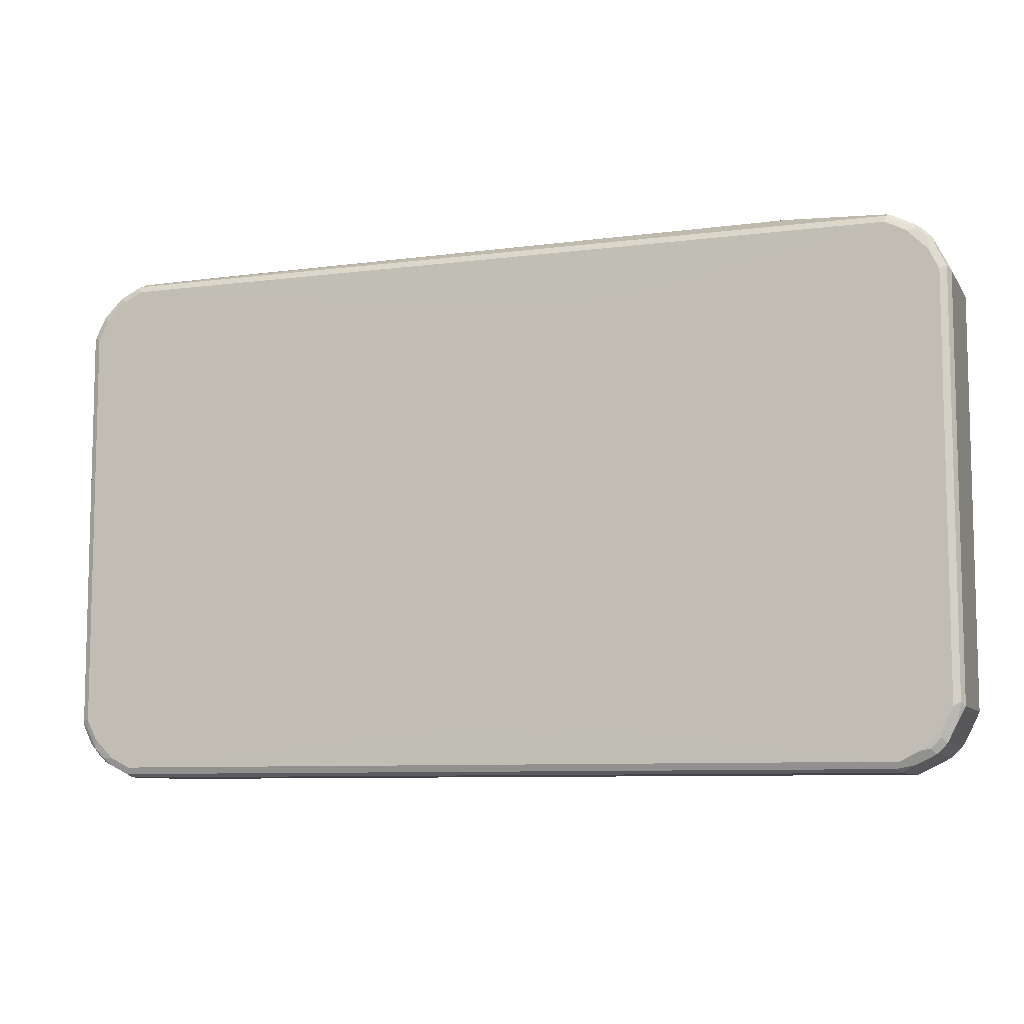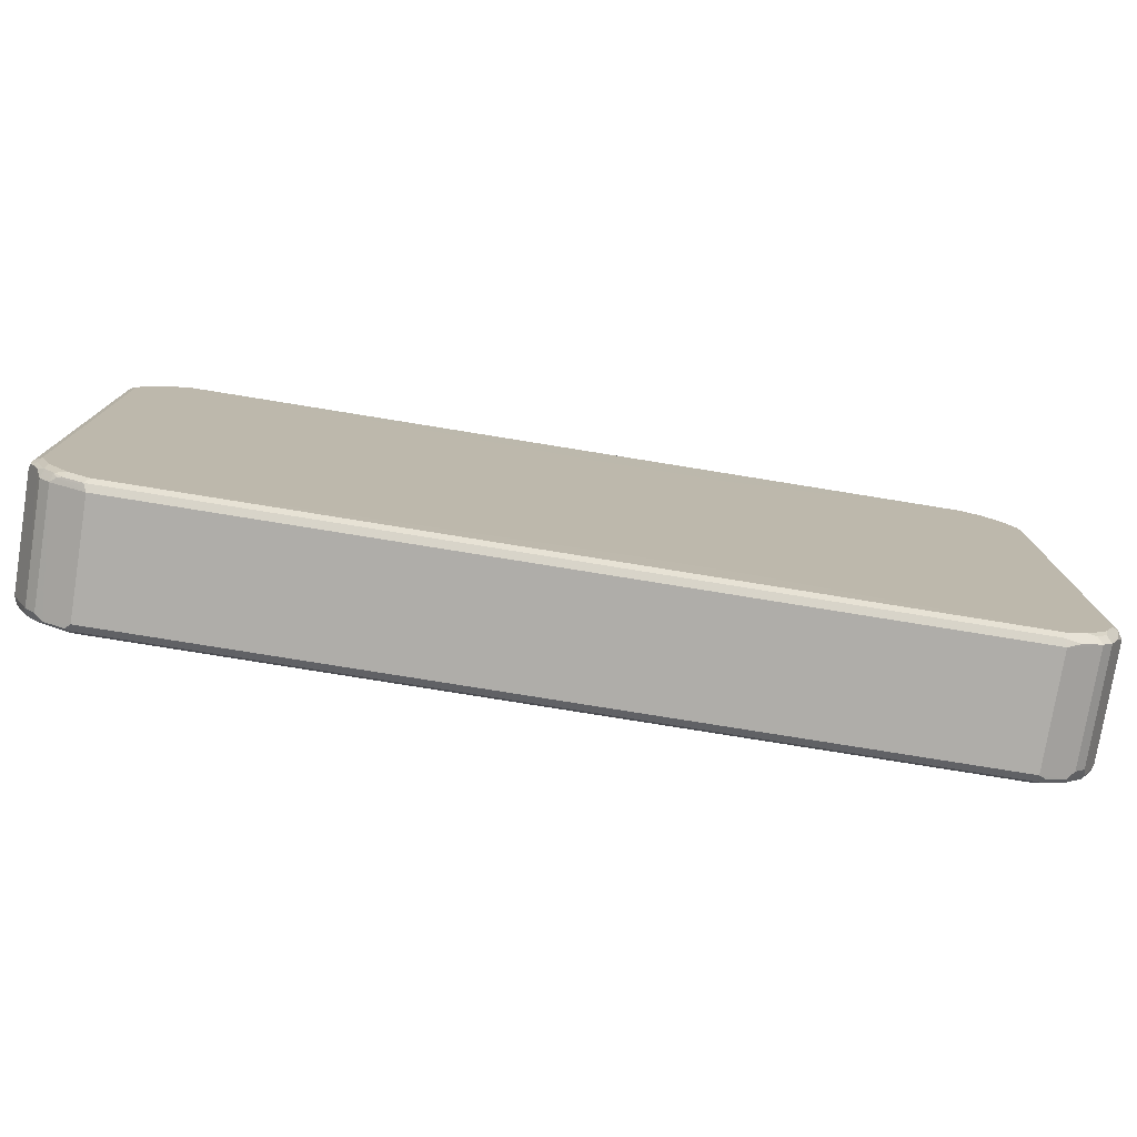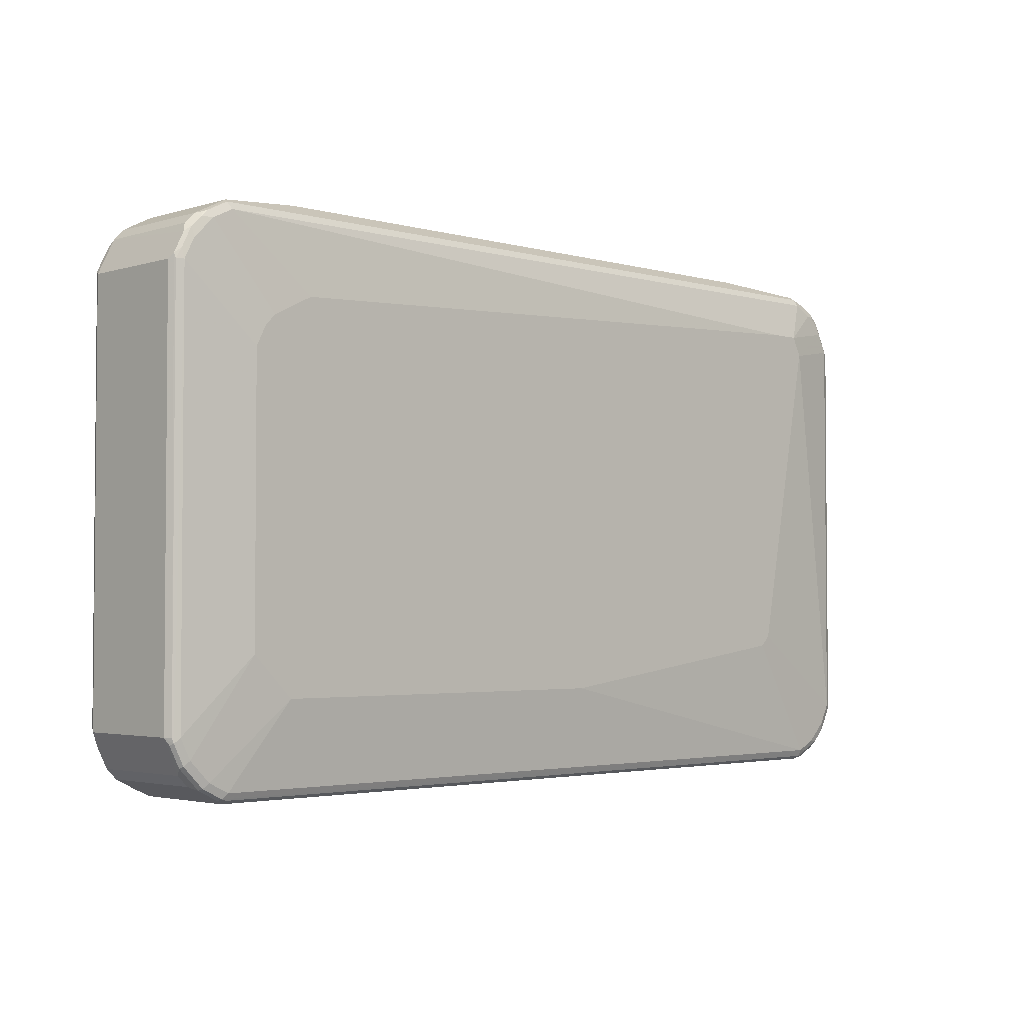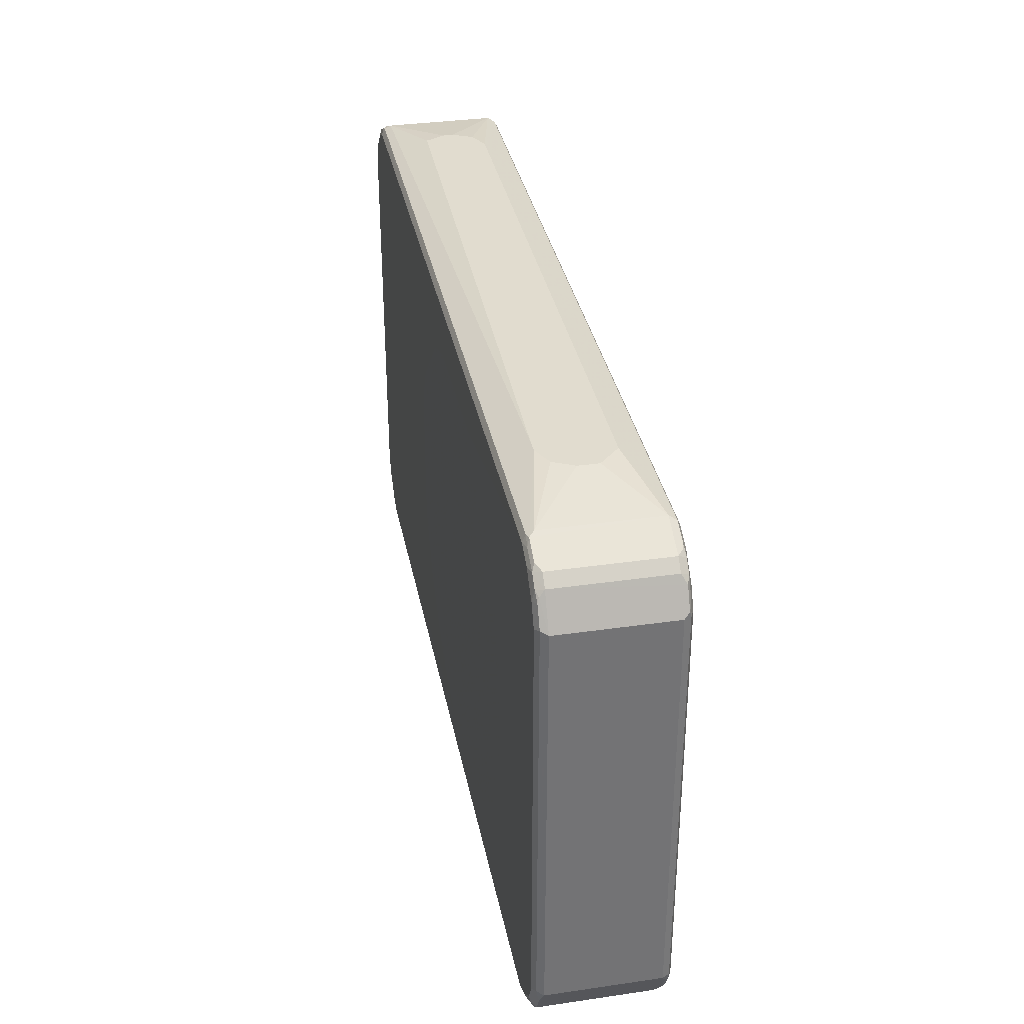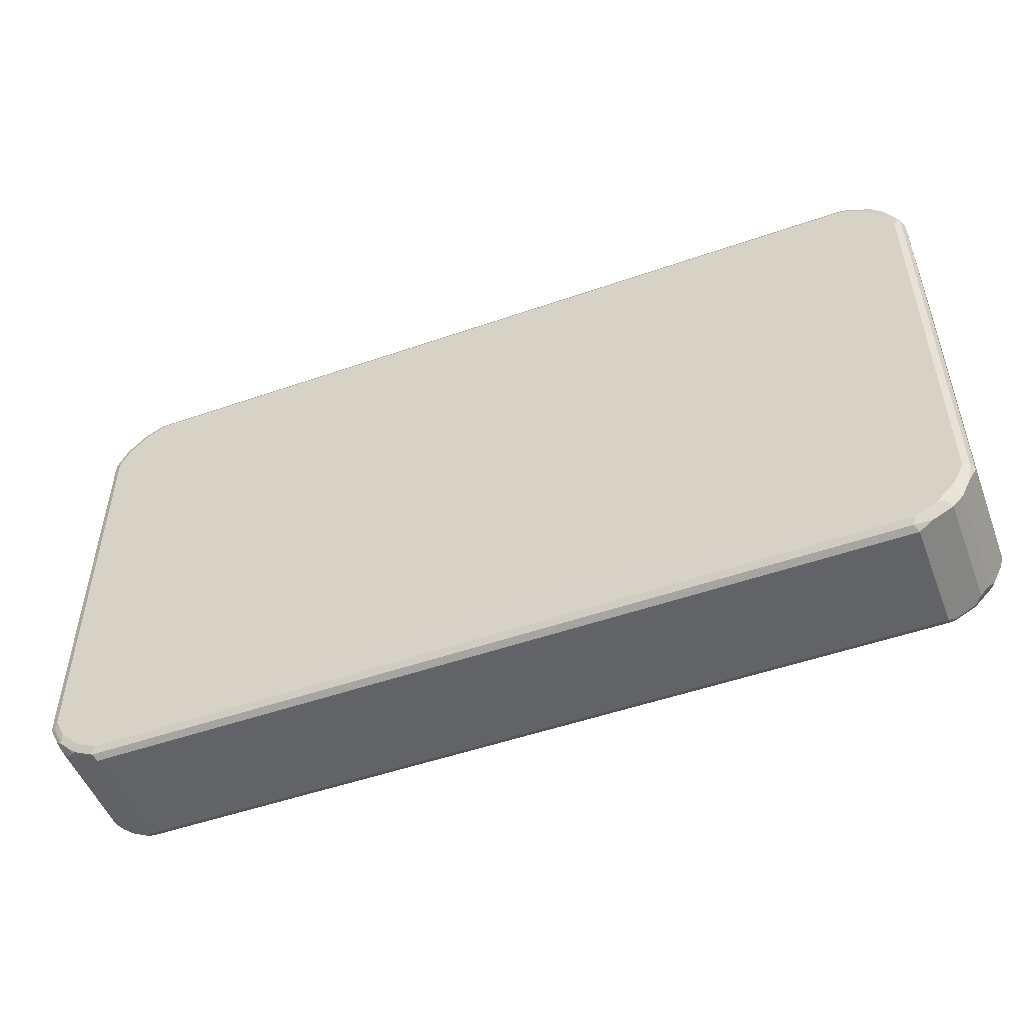
<metadata>
{"format":"obj","ext":"obj","renderer":"f3d","projection":"perspective","resolution":1024,"background":"white","views":[{"elev":-8.4,"azim":-160.7,"up":"+Y"},{"elev":-77.3,"azim":170.8,"up":"+Y"},{"elev":-2.9,"azim":-44.1,"up":"+Y"},{"elev":34.5,"azim":-101.0,"up":"+Y"},{"elev":-50.8,"azim":-159.2,"up":"+Y"}]}
</metadata>
<code>
v 0.6302 0.5005 0.1854
v 0.6302 0.5005 0.1669
v 0.6117 0.5005 0.2224
v 0.7414 0.4819 0.2781
v 0.6117 0.5005 0.1298
v 0.7414 0.4819 0.07417
v 0.5746 0.5005 0.241
v 0.7352 0.4757 0.2904
v 0.7508 0.4727 0.2873
v 0.7661 0.4696 0.2842
v -0.5376 0.5005 0.1112
v 0.7538 0.4757 0.06799
v 0.7508 0.4727 0.06026
v 0.7414 0.4757 0.06181
v -0.5746 0.5005 0.241
v 0.7414 0.4634 0.2966
v -0.7476 0.4757 0.2904
v 0.7569 0.4604 0.2935
v 0.7878 0.4542 0.2873
v 0.8032 0.451 0.2842
v -0.7508 0.4773 0.06489
v -0.5561 0.5005 0.1112
v 0.7908 0.4572 0.06799
v 0.7878 0.4542 0.06026
v 0.7414 0.4634 0.05563
v -0.7414 0.4634 0.05563
v -0.7414 0.4757 0.06181
v -0.6117 0.5005 0.2039
v -0.7414 0.4819 0.2781
v 0.7043 0.3892 0.3151
v 0.7785 0.4449 0.2966
v -0.7414 0.4634 0.2966
v -0.7554 0.4727 0.2873
v -0.7846 0.4572 0.2904
v 0.794 0.4417 0.2935
v 0.8032 0.451 0.08036
v 0.8217 0.4325 0.2842
v -0.7599 0.4657 0.06026
v -0.7878 0.4588 0.06489
v -0.7414 0.4819 0.07417
v -0.5932 0.5005 0.1298
v 0.8279 0.4202 0.06799
v 0.8155 0.4078 0.05563
v 0.7785 0.4449 0.05563
v 0.8249 0.417 0.06026
v 0.03606 0.3512 0.05525
v -0.01937 0.3697 0.05525
v -0.03806 0.37 0.05525
v -0.2594 0.37 0.05525
v -0.278 0.369 0.05525
v -0.3336 0.3505 0.05525
v -0.7785 0.4449 0.05563
v -0.6117 0.5005 0.1669
v -0.8032 0.451 0.2781
v 0.6487 0.3892 0.3151
v 0.7229 0.3522 0.3151
v 0.8155 0.4078 0.2966
v -0.7785 0.4449 0.2966
v -0.5932 0.3337 0.3151
v -0.7925 0.4542 0.2873
v -0.7993 0.4449 0.292
v 0.8125 0.4232 0.2935
v 0.8217 0.4325 0.08036
v 0.8249 0.417 0.2873
v 0.8434 0.38 0.2873
v 0.8402 0.3954 0.2842
v 0.8528 0.3707 0.2781
v -0.797 0.4472 0.06026
v -0.8032 0.451 0.07417
v 0.8528 0.3707 0.07417
v 0.8464 0.383 0.06799
v 0.8434 0.38 0.06026
v 0.8341 0.3707 0.05563
v 0.2028 0.2029 0.05525
v 0.09165 0.3142 0.05525
v 0.07312 0.3327 0.05525
v -0.3891 0.3135 0.05525
v -0.8155 0.4078 0.05563
v -0.4063 0.2964 0.05525
v -0.8217 0.4325 0.2781
v 0.8341 -0.3892 0.2966
v 0.8341 0.3707 0.2966
v 0.6117 -0.241 0.3151
v 0.8311 0.3862 0.2935
v -0.8155 0.4078 0.2966
v -0.6673 0.2965 0.3151
v -0.6302 0.3151 0.3151
v -0.8179 0.4264 0.292
v 0.8464 0.3645 0.2904
v 0.8528 -0.3892 0.2781
v -0.8155 0.4286 0.06026
v -0.8217 0.4325 0.07417
v 0.8528 -0.3892 0.07417
v 0.8481 -0.3985 0.06489
v 0.8464 0.3707 0.06181
v 0.8464 -0.3892 0.06181
v 0.8341 -0.3892 0.05563
v 0.2402 0.09152 0.05525
v 0.2399 0.1102 0.05525
v 0.2214 0.1658 0.05525
v -0.5361 0.1295 0.05525
v -0.8341 0.3707 0.05563
v -0.8279 0.414 0.06181
v -0.482 0.2208 0.05525
v -0.499 0.2037 0.05525
v -0.8295 0.417 0.2873
v 0.8464 -0.3954 0.2904
v 0.8155 -0.4264 0.2966
v 0.5932 -0.2595 0.3151
v -0.8341 0.3707 0.2966
v -0.7043 0.241 0.3151
v -0.6858 0.278 0.3151
v -0.8481 0.38 0.2873
v -0.8364 0.3892 0.292
v 0.8295 -0.4356 0.06489
v 0.8434 -0.4031 0.2873
v 0.8249 -0.4403 0.2873
v 0.8217 -0.451 0.2781
v -0.8249 0.4216 0.06489
v -0.8528 0.3707 0.07417
v 0.8364 -0.4078 0.06026
v 0.8155 -0.4264 0.05563
v 0.2392 -0.1483 0.05525
v 0.2402 -0.1297 0.05525
v -0.5546 0.07388 0.05525
v -0.8341 -0.3892 0.05563
v -0.8464 0.3769 0.06181
v -0.5553 0.05517 0.05525
v -0.8434 0.3846 0.06489
v -0.8528 0.3707 0.2781
v 0.8279 -0.4325 0.2904
v 0.7785 -0.4634 0.2966
v 0.8155 -0.4472 0.292
v 0.7414 -0.4819 0.2966
v 0.05559 -0.3337 0.3151
v -0.8464 0.3707 0.2904
v -0.8434 -0.3985 0.292
v -0.8341 -0.3892 0.2966
v -0.7043 -0.2595 0.3151
v -0.8464 -0.3892 0.2904
v -0.8528 -0.3892 0.2781
v 0.8217 -0.451 0.07417
v 0.8179 -0.4449 0.06026
v 0.8032 -0.4696 0.2781
v -0.8528 -0.3892 0.07417
v 0.7785 -0.4634 0.05563
v 0.1295 -0.3137 0.05525
v 0.1836 -0.2595 0.05525
v 0.2022 -0.2224 0.05525
v -0.8311 -0.4047 0.05871
v -0.8464 -0.383 0.06181
v -0.5553 -0.1104 0.05525
v -0.5543 -0.1279 0.05525
v -0.5357 -0.2021 0.05525
v -0.8155 -0.4264 0.05563
v 0.797 -0.4657 0.292
v 0.7414 -0.4943 0.2904
v 0.7599 -0.4843 0.292
v -0.7414 -0.4819 0.2966
v -0.7508 -0.4912 0.292
v -0.6302 -0.3337 0.3151
v -0.8249 -0.4356 0.292
v -0.8155 -0.4264 0.2966
v -0.8464 -0.4017 0.2842
v -0.6487 -0.3151 0.3151
v -0.8217 -0.451 0.2719
v -0.8279 -0.4387 0.2842
v 0.8032 -0.4696 0.07417
v 0.7993 -0.4634 0.06026
v 0.7878 -0.4773 0.2873
v -0.8434 -0.3985 0.06489
v -0.8402 -0.414 0.06799
v -0.8217 -0.451 0.06799
v 0.7414 -0.4819 0.05563
v -0.0001669 -0.4064 0.05525
v 0.03673 -0.3877 0.05525
v 0.09249 -0.3507 0.05525
v 0.7846 -0.4757 0.06181
v -0.8125 -0.4417 0.05871
v -0.4801 -0.2948 0.05525
v -0.7785 -0.4634 0.05563
v -0.794 -0.4604 0.05871
v 0.7414 -0.5005 0.2781
v 0.7508 -0.4958 0.2873
v -0.7414 -0.4943 0.2904
v -0.7785 -0.4634 0.2966
v -0.7878 -0.4727 0.292
v -0.7538 -0.4943 0.2842
v -0.7414 -0.5005 0.2781
v -0.8063 -0.4542 0.292
v -0.8032 -0.4696 0.2719
v -0.7908 -0.4757 0.2842
v 0.7925 -0.4727 0.06489
v 0.7414 -0.5005 0.07417
v -0.8249 -0.4356 0.06489
v -0.8032 -0.4696 0.06799
v 0.7476 -0.4943 0.06181
v -0.7414 -0.4819 0.05563
v -0.09299 -0.4256 0.05525
v -0.07429 -0.4249 0.05525
v -0.4431 -0.3318 0.05525
v -0.3873 -0.3688 0.05525
v -0.3503 -0.3875 0.05525
v -0.7569 -0.4789 0.05871
v -0.7878 -0.4727 0.06489
v -0.7414 -0.5005 0.07417
v 0.7554 -0.4912 0.06489
v -0.7661 -0.4881 0.06799
v -0.7352 -0.4943 0.06181
v -0.3132 -0.406 0.05525
v -0.2576 -0.4245 0.05525
v -0.2402 -0.4256 0.05525
v -0.7508 -0.4912 0.06489
f 1 2 5
f 118 168 142
f 118 144 168
f 118 156 144
f 118 133 156
f 117 133 118
f 117 131 133
f 115 142 143
f 115 118 142
f 113 141 140
f 113 130 141
f 119 129 120
f 113 136 114
f 110 139 111
f 110 138 139
f 110 137 138
f 110 136 137
f 110 114 136
f 109 135 134
f 109 134 132
f 108 133 131
f 108 156 133
f 108 132 156
f 113 140 136
f 120 129 127
f 120 127 151
f 120 151 145
f 134 160 157
f 134 159 160
f 134 161 159
f 134 135 161
f 134 157 158
f 132 158 156
f 132 134 158
f 126 155 150
f 126 154 155
f 126 153 154
f 126 152 153
f 126 171 151
f 126 150 171
f 122 149 123
f 122 148 149
f 122 147 148
f 122 177 147
f 122 146 177
f 122 169 146
f 122 143 169
f 121 143 122
f 120 141 130
f 120 145 141
f 107 117 116
f 136 140 137
f 107 131 117
f 106 120 130
f 88 106 113
f 85 111 112
f 85 110 111
f 85 114 110
f 85 88 114
f 83 132 108
f 83 109 132
f 81 131 107
f 81 108 131
f 81 83 108
f 88 113 114
f 81 89 82
f 80 106 88
f 80 92 106
f 78 105 101
f 78 104 105
f 78 79 104
f 78 103 91
f 78 127 103
f 78 102 127
f 78 101 102
f 73 99 100
f 81 107 89
f 90 115 93
f 90 107 116
f 90 116 117
f 103 129 119
f 103 127 129
f 102 152 126
f 102 128 152
f 102 125 128
f 102 151 127
f 102 126 151
f 101 125 102
f 97 123 124
f 97 122 123
f 97 121 122
f 96 121 97
f 94 96 95
f 94 121 96
f 94 143 121
f 94 115 143
f 93 115 94
f 92 120 106
f 92 119 120
f 91 119 92
f 91 103 119
f 90 118 115
f 90 117 118
f 106 130 113
f 73 98 99
f 137 162 163
f 137 140 141
f 181 198 204
f 178 207 197
f 178 193 207
f 174 200 175
f 174 199 200
f 174 212 199
f 174 198 212
f 174 209 198
f 174 197 209
f 173 182 196
f 181 204 182
f 173 179 182
f 171 173 172
f 171 195 173
f 170 183 194
f 170 184 183
f 169 193 178
f 168 194 193
f 168 170 194
f 168 193 169
f 167 187 190
f 167 192 187
f 173 195 179
f 181 201 202
f 181 202 203
f 181 203 210
f 206 213 209
f 206 208 213
f 198 211 212
f 198 210 211
f 198 213 204
f 198 209 213
f 196 208 206
f 196 213 208
f 196 205 213
f 194 209 197
f 194 206 209
f 194 197 207
f 193 194 207
f 189 196 206
f 189 191 196
f 189 192 191
f 188 192 189
f 183 206 194
f 183 189 206
f 182 205 196
f 182 213 205
f 182 204 213
f 181 210 198
f 166 196 191
f 137 163 138
f 166 173 196
f 166 191 192
f 150 155 179
f 146 197 174
f 146 178 197
f 146 169 178
f 146 176 177
f 146 175 176
f 146 174 175
f 145 172 173
f 145 171 172
f 145 151 171
f 150 179 195
f 144 170 168
f 142 169 143
f 142 168 169
f 141 145 173
f 141 167 164
f 141 166 167
f 139 163 165
f 138 163 139
f 137 167 162
f 137 164 167
f 137 141 164
f 144 156 170
f 150 195 171
f 154 180 155
f 155 181 182
f 163 187 186
f 163 190 187
f 162 190 163
f 162 167 190
f 161 163 186
f 161 165 163
f 160 189 185
f 160 188 189
f 160 192 188
f 160 187 192
f 159 187 160
f 159 186 187
f 159 161 186
f 157 189 183
f 157 185 189
f 157 160 185
f 157 184 158
f 157 183 184
f 156 184 170
f 156 158 184
f 155 201 181
f 155 180 201
f 155 182 179
f 166 192 167
f 73 124 98
f 141 173 166
f 72 95 96
f 24 42 45
f 24 43 44
f 23 42 24
f 23 63 42
f 23 36 63
f 22 40 41
f 21 40 22
f 21 29 40
f 21 54 29
f 21 39 54
f 24 45 43
f 21 68 39
f 21 27 38
f 20 63 36
f 20 37 63
f 20 62 37
f 20 35 62
f 19 35 20
f 19 31 35
f 18 31 19
f 17 58 32
f 17 34 58
f 21 38 68
f 25 44 76
f 25 76 46
f 25 46 47
f 30 135 109
f 30 161 135
f 30 165 161
f 30 139 165
f 30 111 139
f 30 112 111
f 30 86 112
f 30 87 86
f 30 59 87
f 30 55 59
f 29 60 33
f 29 54 60
f 28 40 29
f 28 53 40
f 26 38 27
f 26 68 38
f 26 52 68
f 26 51 52
f 26 50 51
f 26 49 50
f 25 49 26
f 25 48 49
f 25 47 48
f 17 60 34
f 30 109 83
f 17 33 60
f 16 55 30
f 4 7 8
f 4 12 6
f 4 23 12
f 4 36 23
f 4 20 36
f 4 10 20
f 4 9 10
f 4 8 9
f 3 7 4
f 2 6 5
f 5 6 11
f 1 6 2
f 1 3 4
f 1 7 3
f 1 15 7
f 1 28 15
f 1 53 28
f 1 41 53
f 1 22 41
f 1 11 22
f 1 5 11
f 73 97 124
f 1 4 6
f 6 12 13
f 6 13 14
f 6 14 11
f 16 32 55
f 16 30 31
f 15 29 17
f 15 28 29
f 14 27 21
f 13 27 14
f 13 26 27
f 13 25 26
f 13 44 25
f 13 24 44
f 12 24 13
f 12 23 24
f 11 14 21
f 11 21 22
f 9 20 10
f 9 19 20
f 9 18 19
f 8 32 16
f 8 17 32
f 8 18 9
f 8 16 18
f 7 17 8
f 7 15 17
f 17 29 33
f 30 83 56
f 16 31 18
f 30 57 31
f 56 82 57
f 56 81 82
f 54 61 60
f 54 88 61
f 54 80 88
f 54 92 80
f 54 69 92
f 52 79 78
f 52 77 79
f 52 78 68
f 56 83 81
f 51 77 52
f 46 49 48
f 46 50 49
f 46 51 50
f 46 77 51
f 46 79 77
f 46 104 79
f 46 105 104
f 46 101 105
f 46 125 101
f 46 128 125
f 46 48 47
f 57 84 62
f 58 61 88
f 58 88 85
f 72 97 73
f 30 56 57
f 72 96 97
f 70 72 71
f 70 95 72
f 70 94 95
f 70 93 94
f 68 92 69
f 68 91 92
f 68 78 91
f 67 93 70
f 67 90 93
f 67 107 90
f 67 89 107
f 65 67 66
f 65 89 67
f 65 82 89
f 65 84 82
f 62 65 64
f 62 84 65
f 58 86 87
f 58 112 86
f 58 85 112
f 46 152 128
f 46 153 152
f 57 82 84
f 46 180 154
f 43 73 100
f 43 72 73
f 43 45 72
f 42 63 70
f 42 72 45
f 42 71 72
f 42 70 71
f 40 53 41
f 39 69 54
f 37 62 64
f 37 70 63
f 37 67 70
f 37 66 67
f 37 65 66
f 37 64 65
f 34 61 58
f 34 60 61
f 32 59 55
f 32 87 59
f 32 58 87
f 46 154 153
f 31 62 35
f 31 57 62
f 43 100 74
f 43 74 75
f 39 68 69
f 43 75 76
f 46 202 201
f 46 203 202
f 46 210 203
f 46 211 210
f 46 212 211
f 46 199 212
f 46 200 199
f 46 175 200
f 46 176 175
f 46 177 176
f 46 147 177
f 46 201 180
f 46 149 148
f 46 123 149
f 46 124 123
f 46 98 124
f 46 99 98
f 46 100 99
f 46 74 100
f 46 75 74
f 46 76 75
f 46 148 147
f 43 76 44

</code>
